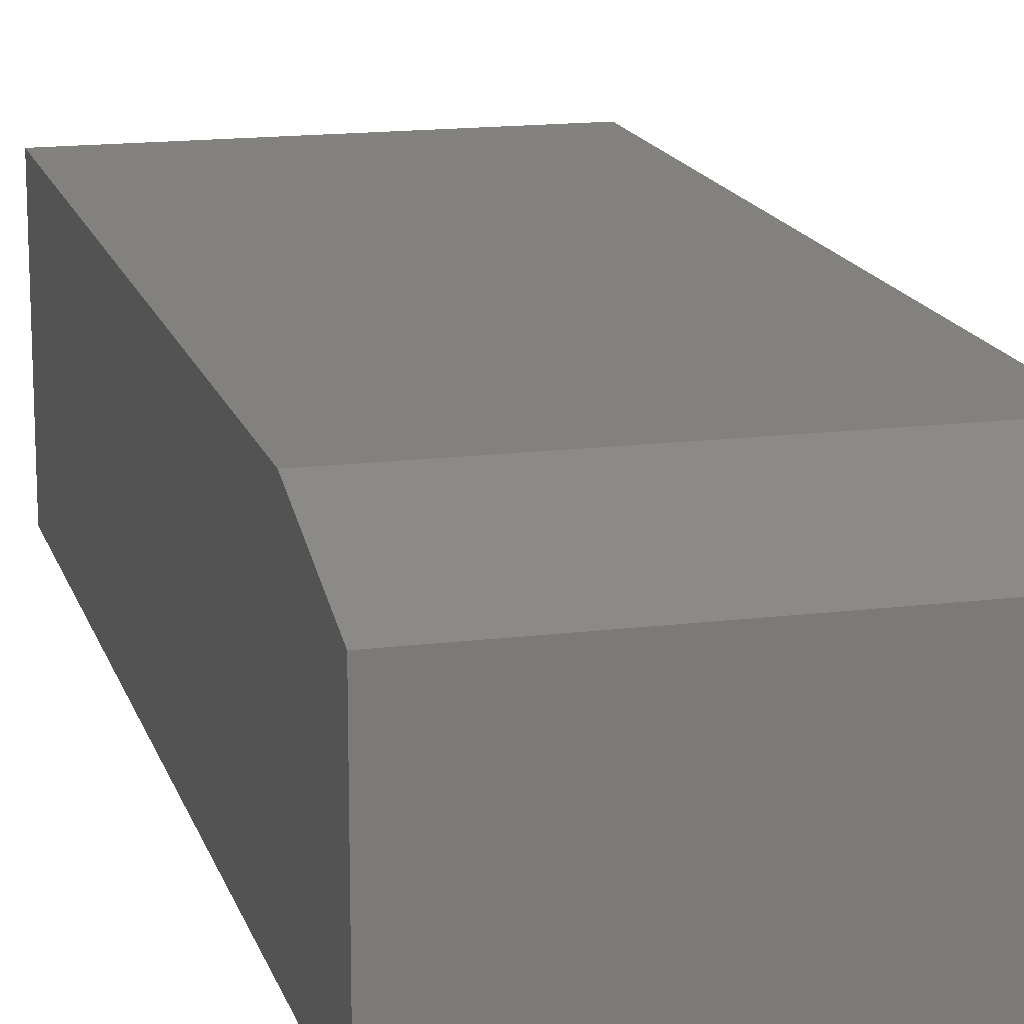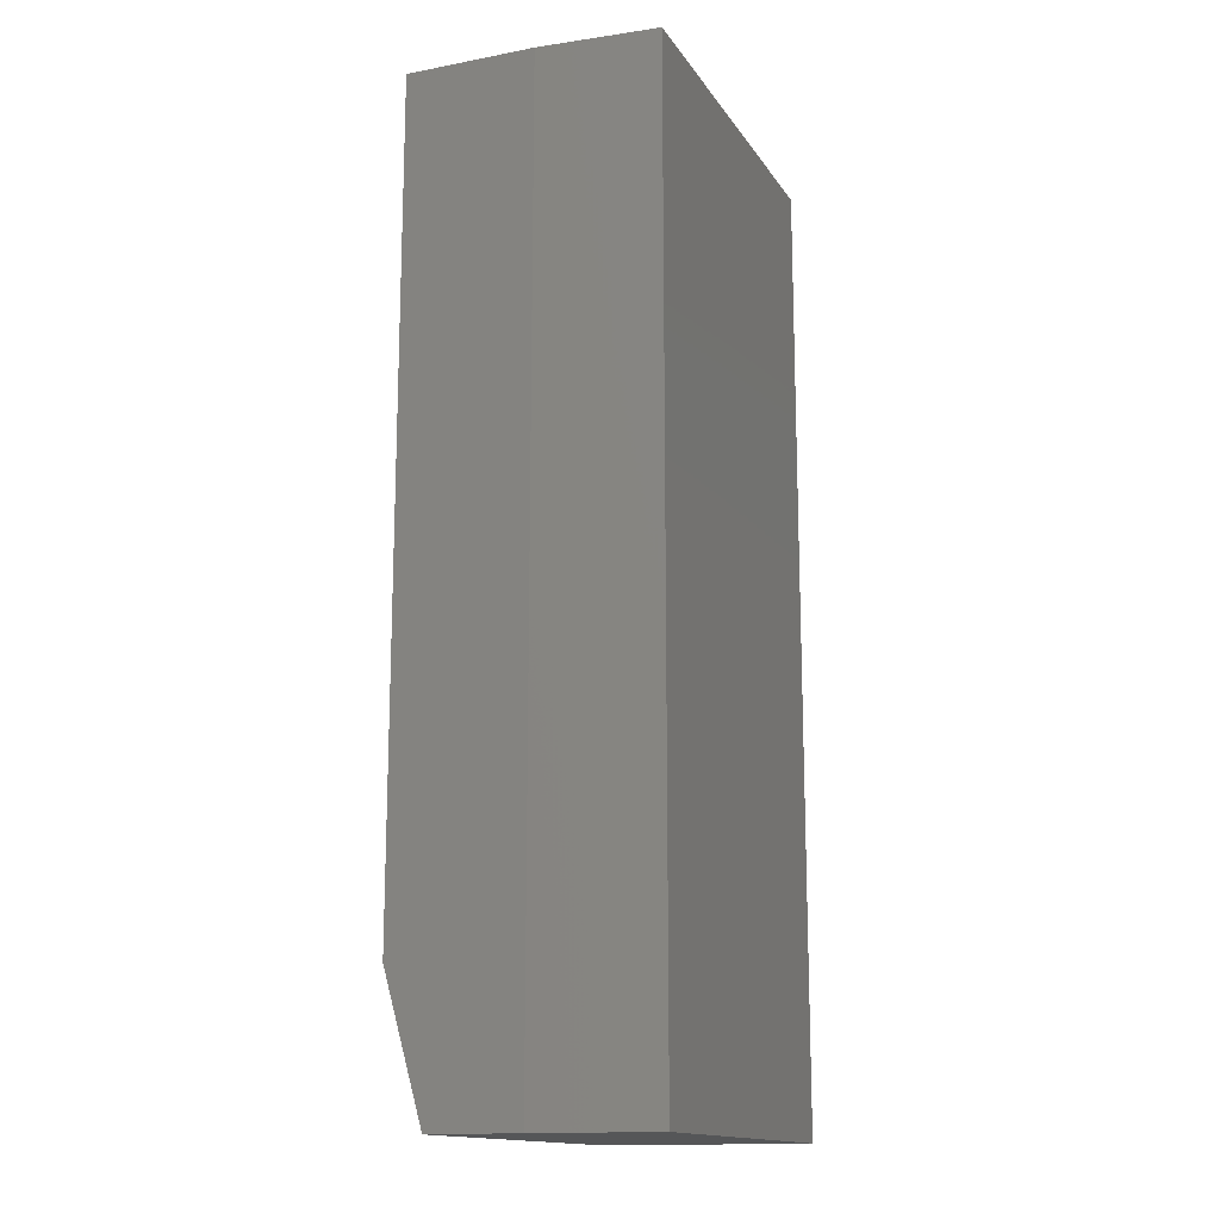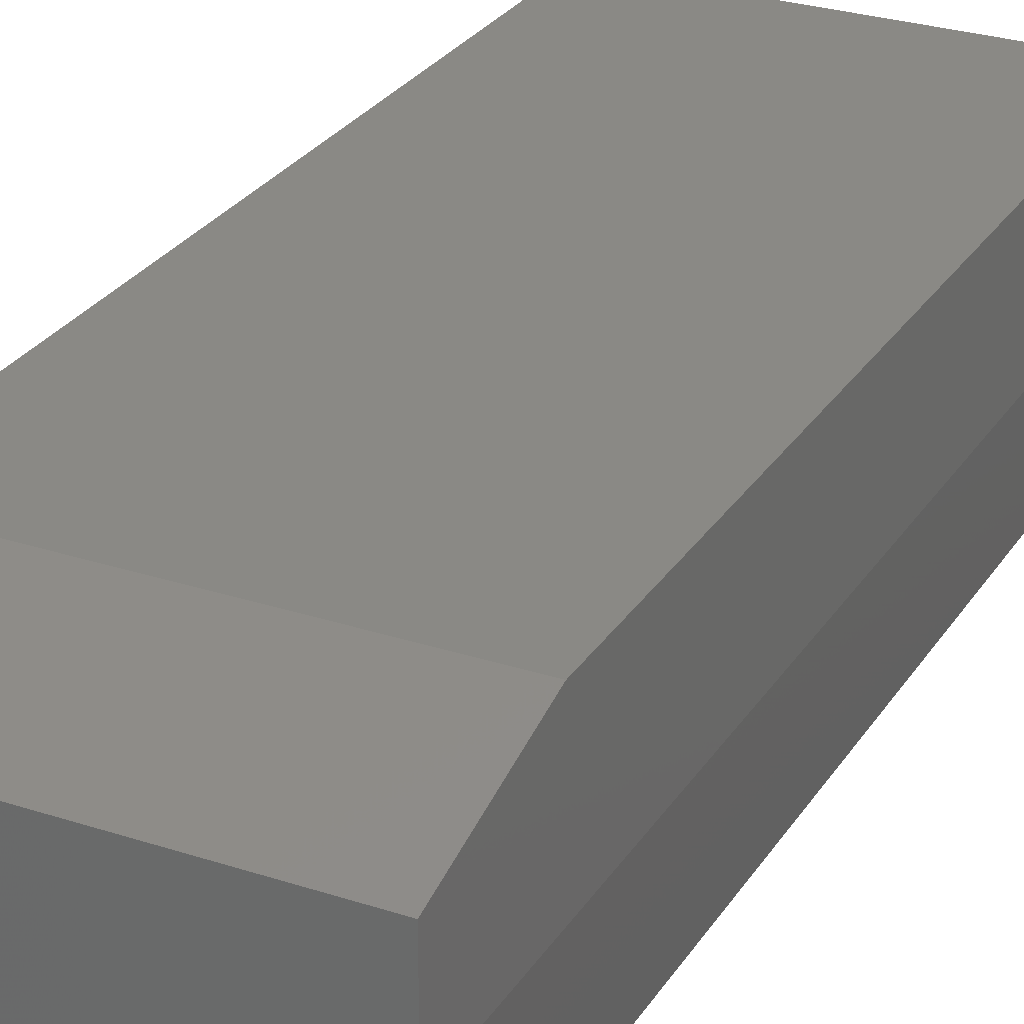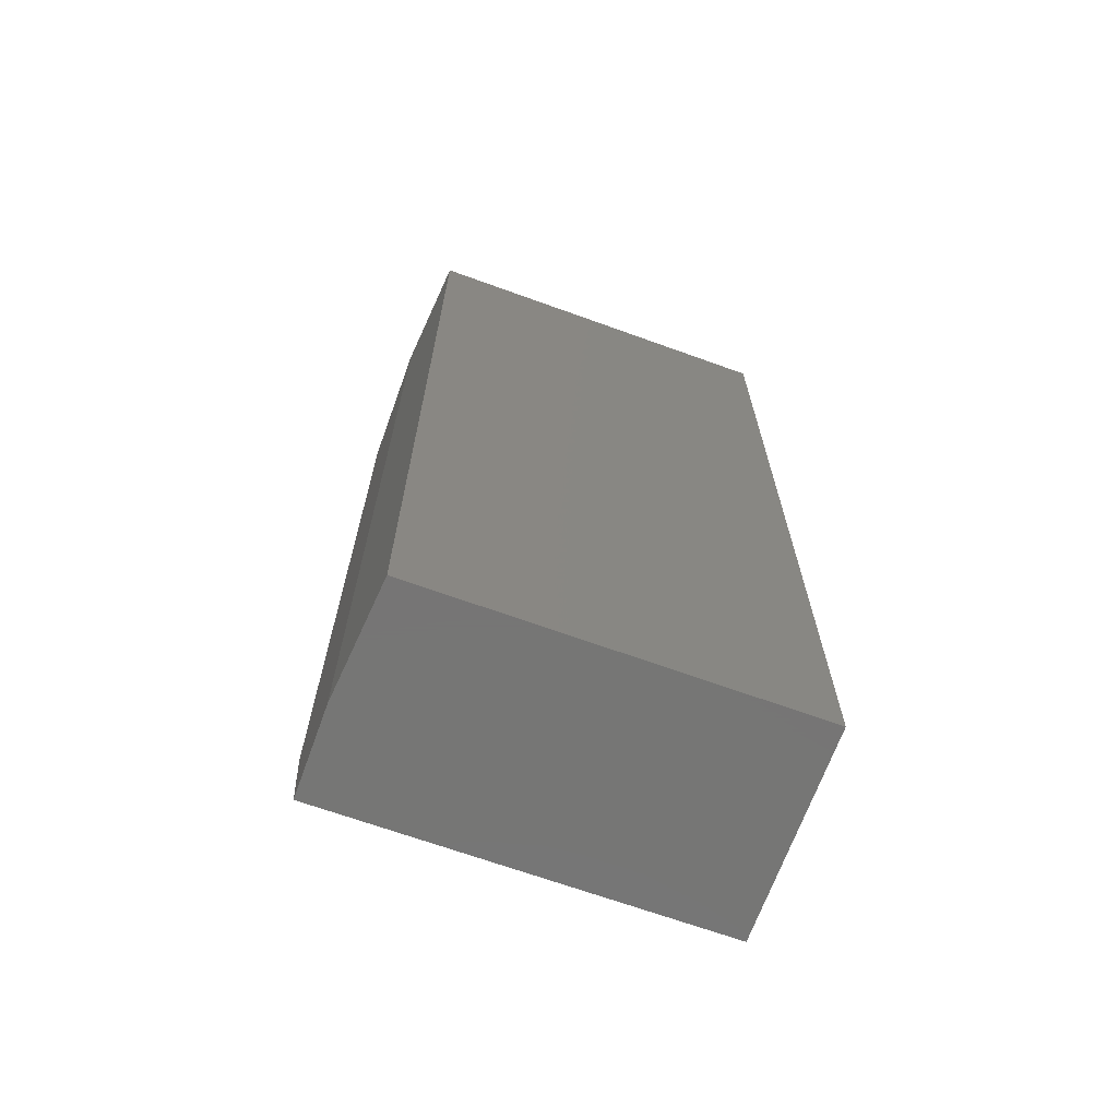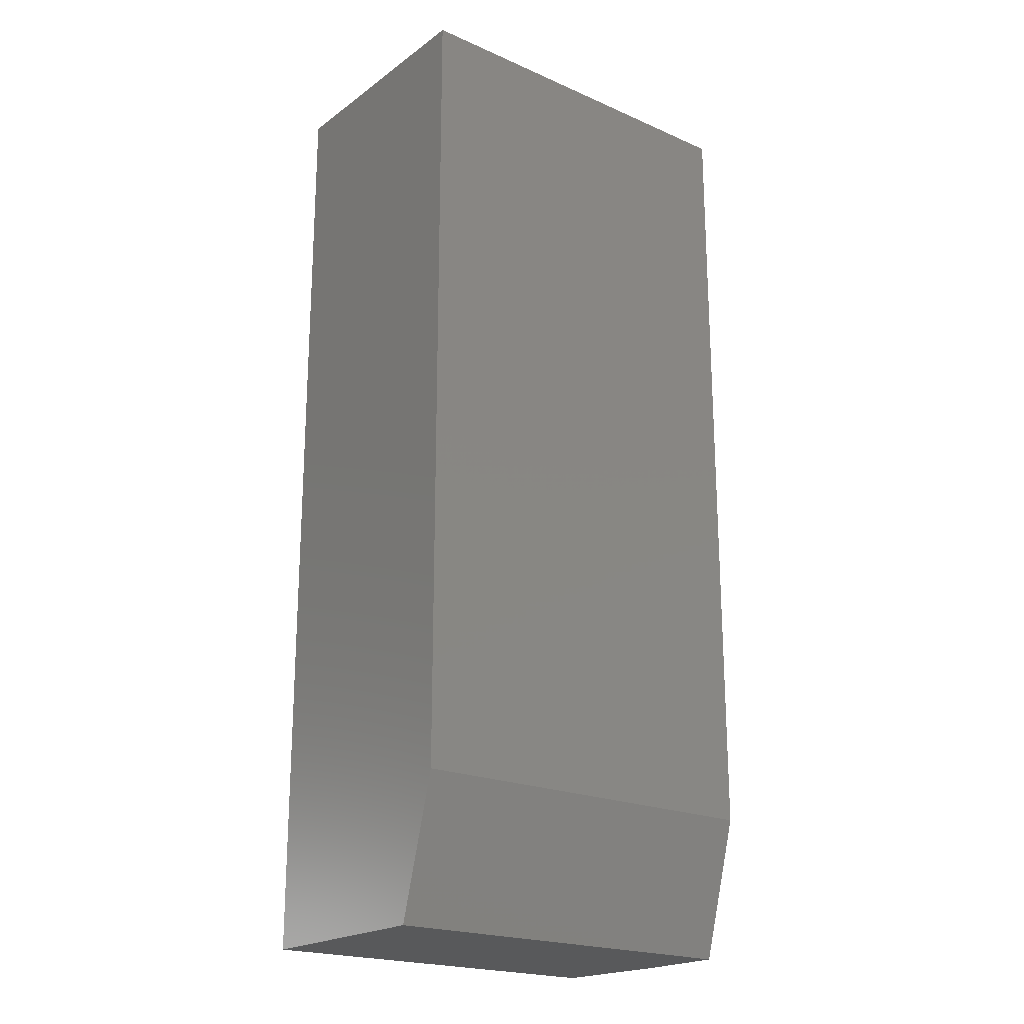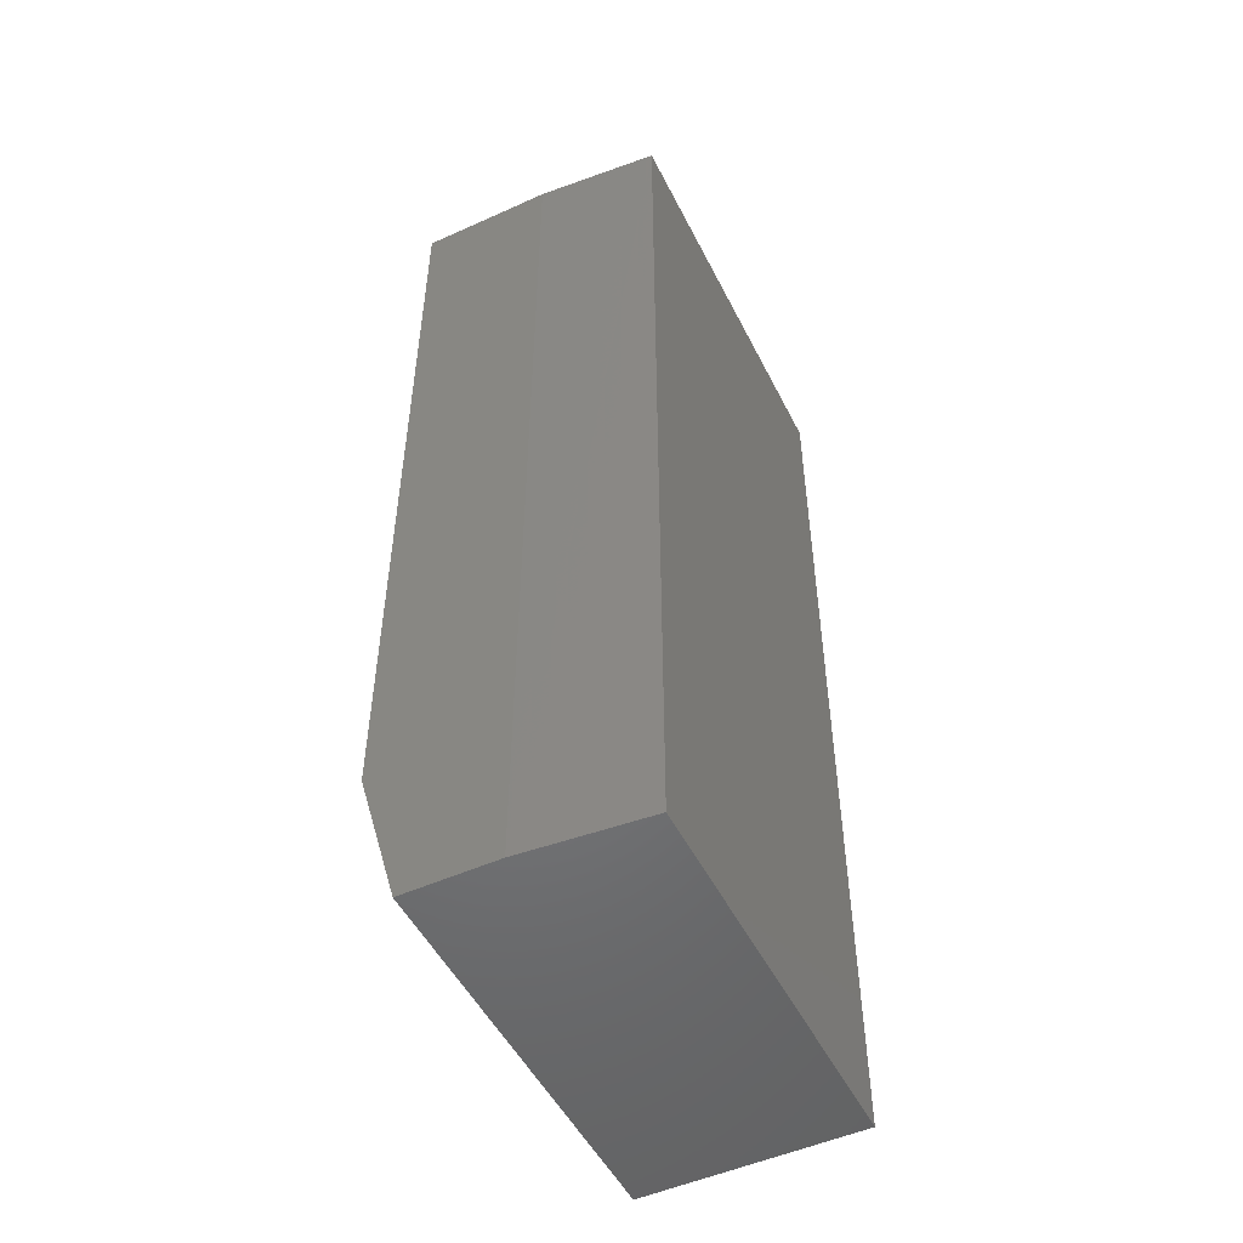
<metadata>
{"format":"stl","ext":"stl","renderer":"f3d","projection":"perspective","resolution":1024,"background":"white","views":[{"elev":15.6,"azim":165.3,"up":"+Y"},{"elev":-15.0,"azim":-67.9,"up":"+Z"},{"elev":28.0,"azim":-153.6,"up":"+Y"},{"elev":-68.0,"azim":-19.9,"up":"+Z"},{"elev":-20.9,"azim":141.8,"up":"+Z"},{"elev":-50.9,"azim":-63.8,"up":"+Z"}]}
</metadata>
<code>
# stl→obj: 12 verts, 20 faces
v 0.007812 0 0
v 0 0.09375 0
v 0.3047 0 0
v 0 0.1644 0
v 0.3047 0.1644 0
v 0 0.09375 0.75
v 0 0.1956 0.75
v 0 0.1956 0.1094
v 0.3047 0.1956 0.75
v 0.3047 0 0.75
v 0.007812 0 0.75
v 0.3047 0.1956 0.1094
f 1 2 3
f 3 2 4
f 3 4 5
f 6 7 2
f 2 7 8
f 2 8 4
f 9 7 10
f 10 7 6
f 10 6 11
f 1 3 11
f 11 3 10
f 6 2 11
f 11 2 1
f 12 8 9
f 9 8 7
f 9 10 12
f 12 10 3
f 12 3 5
f 12 5 8
f 8 5 4

</code>
